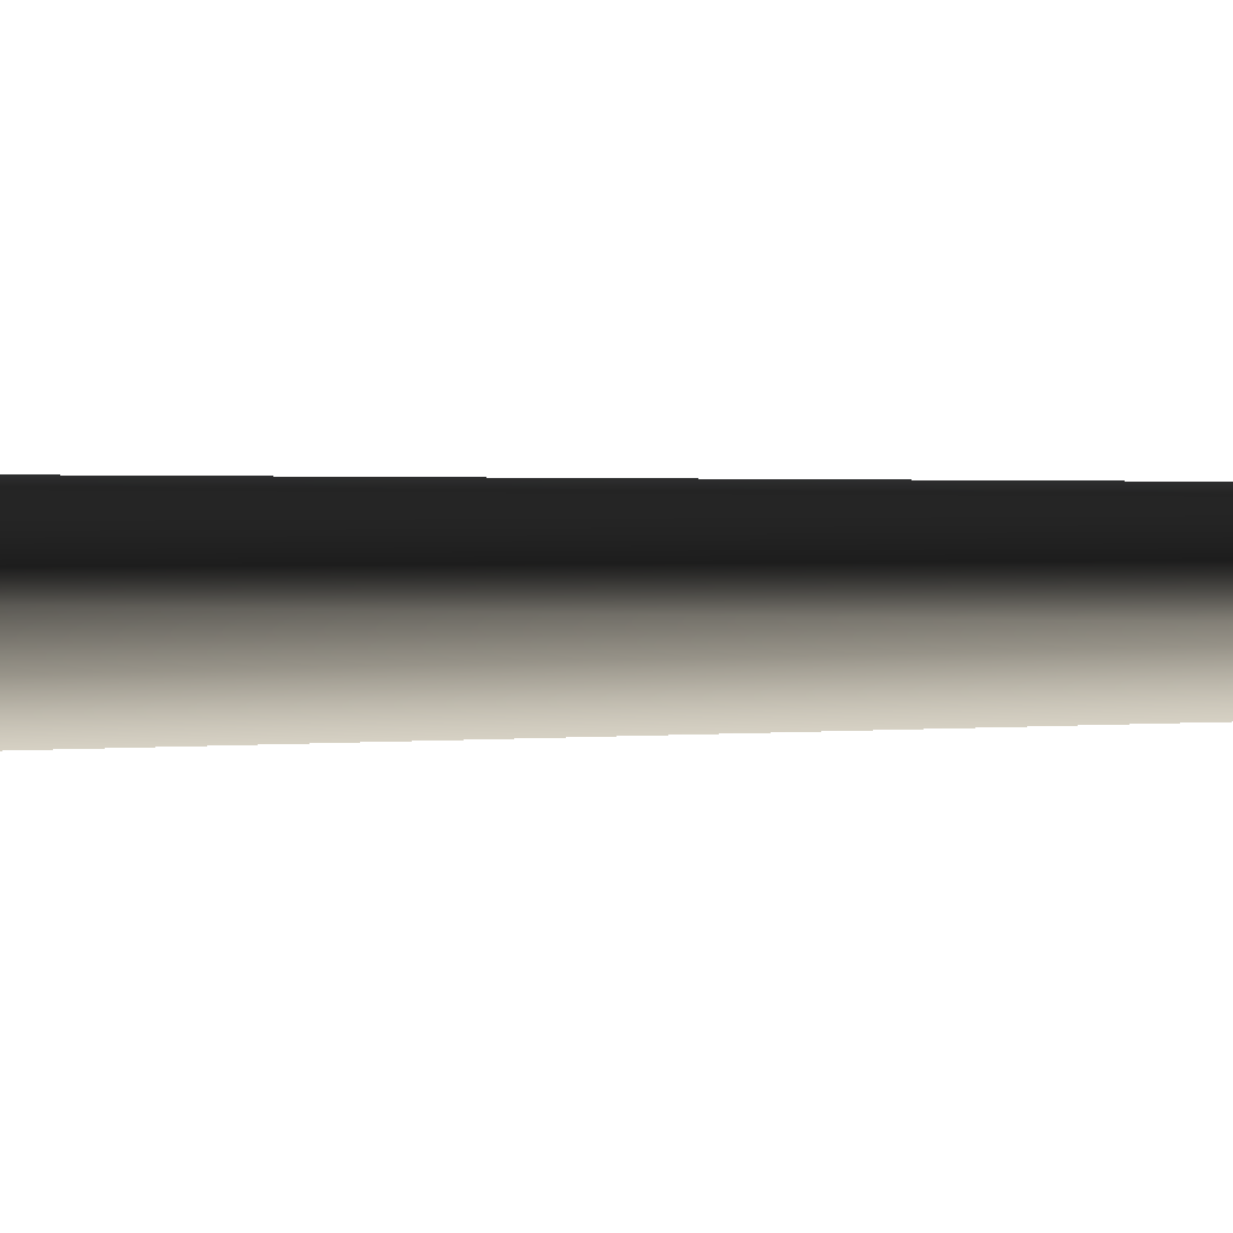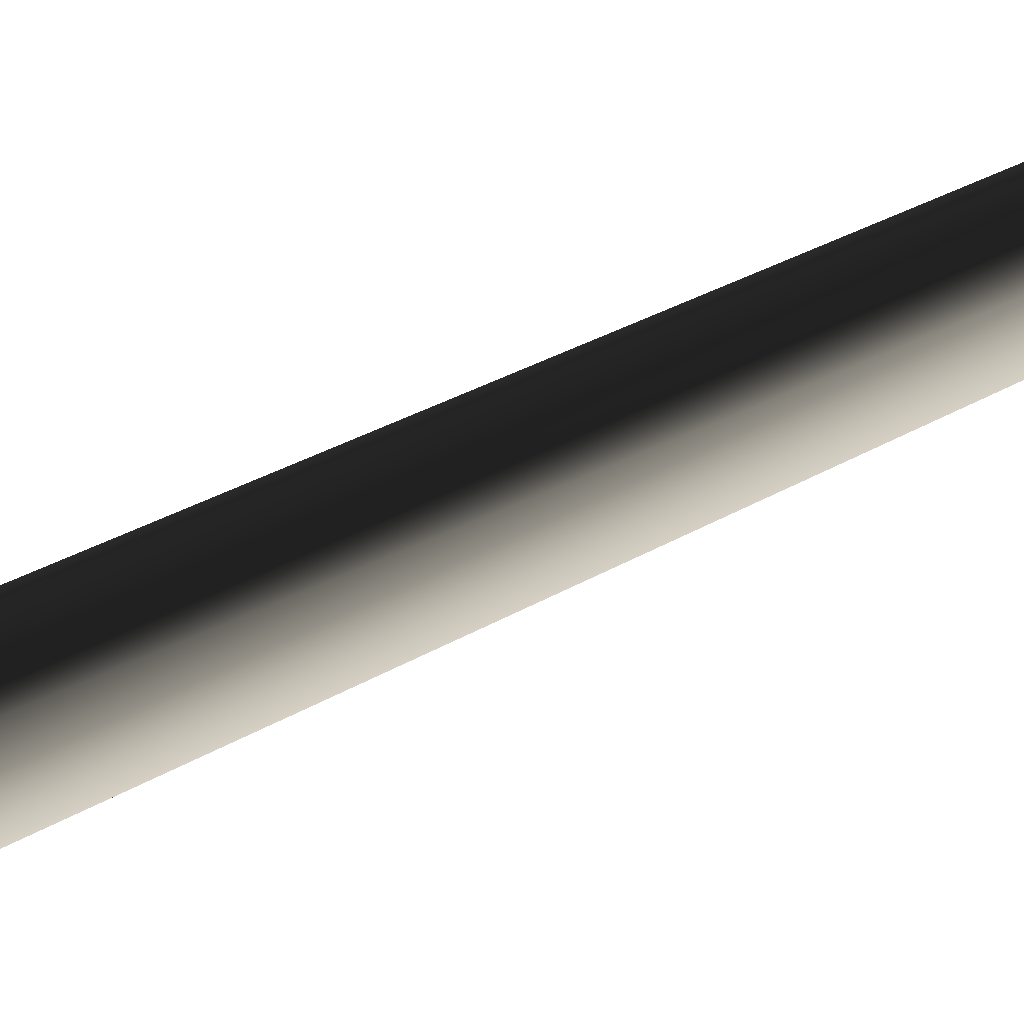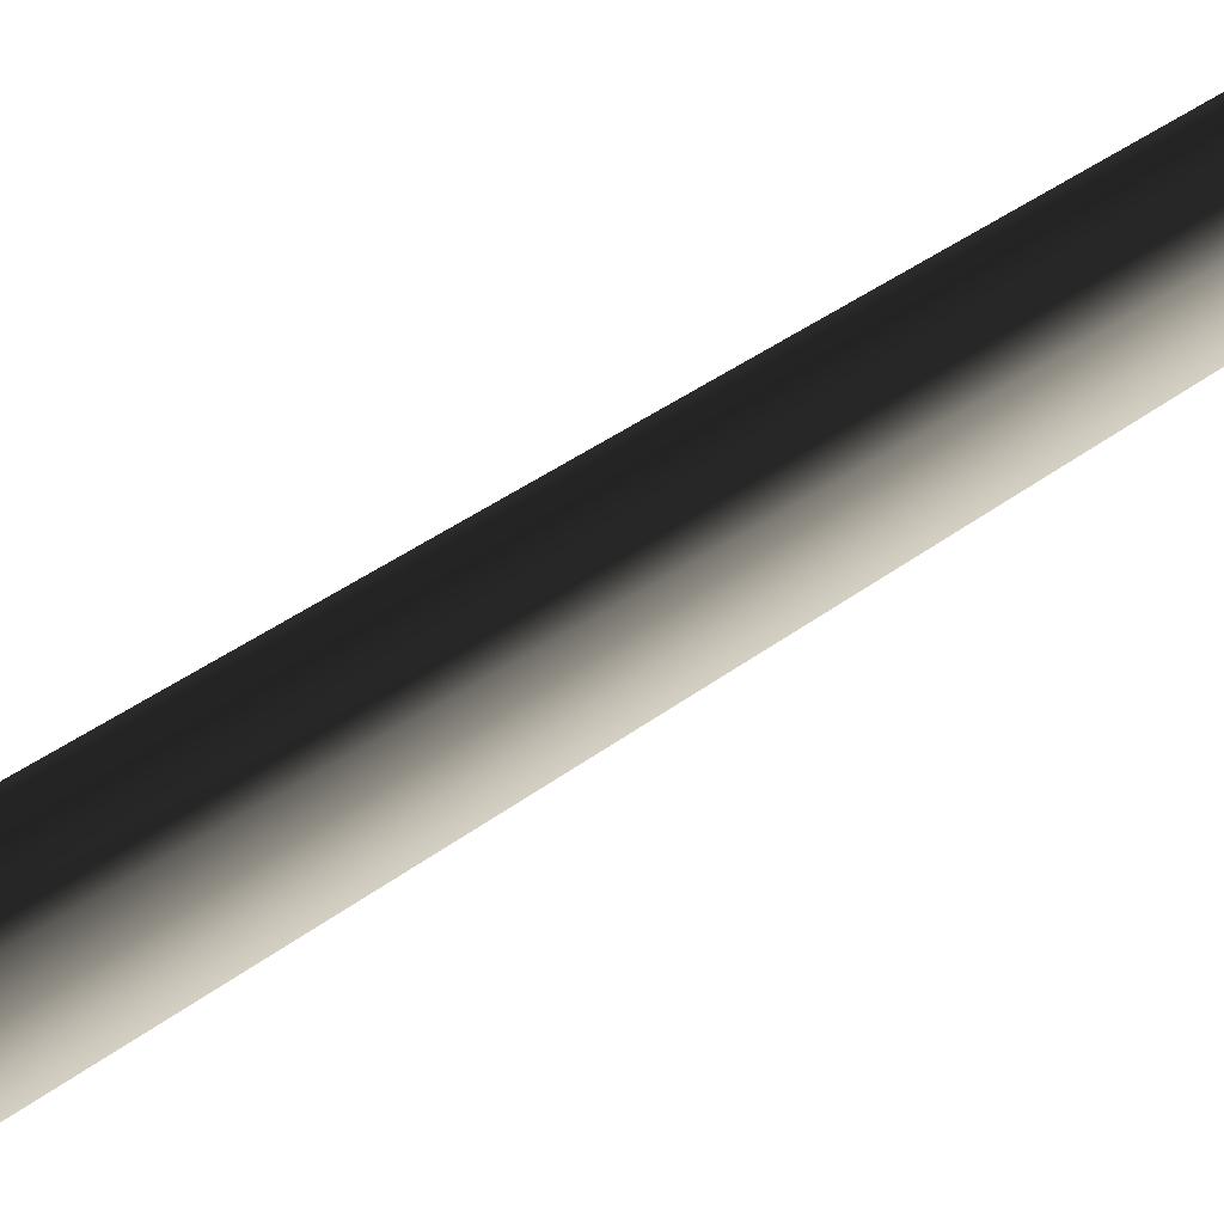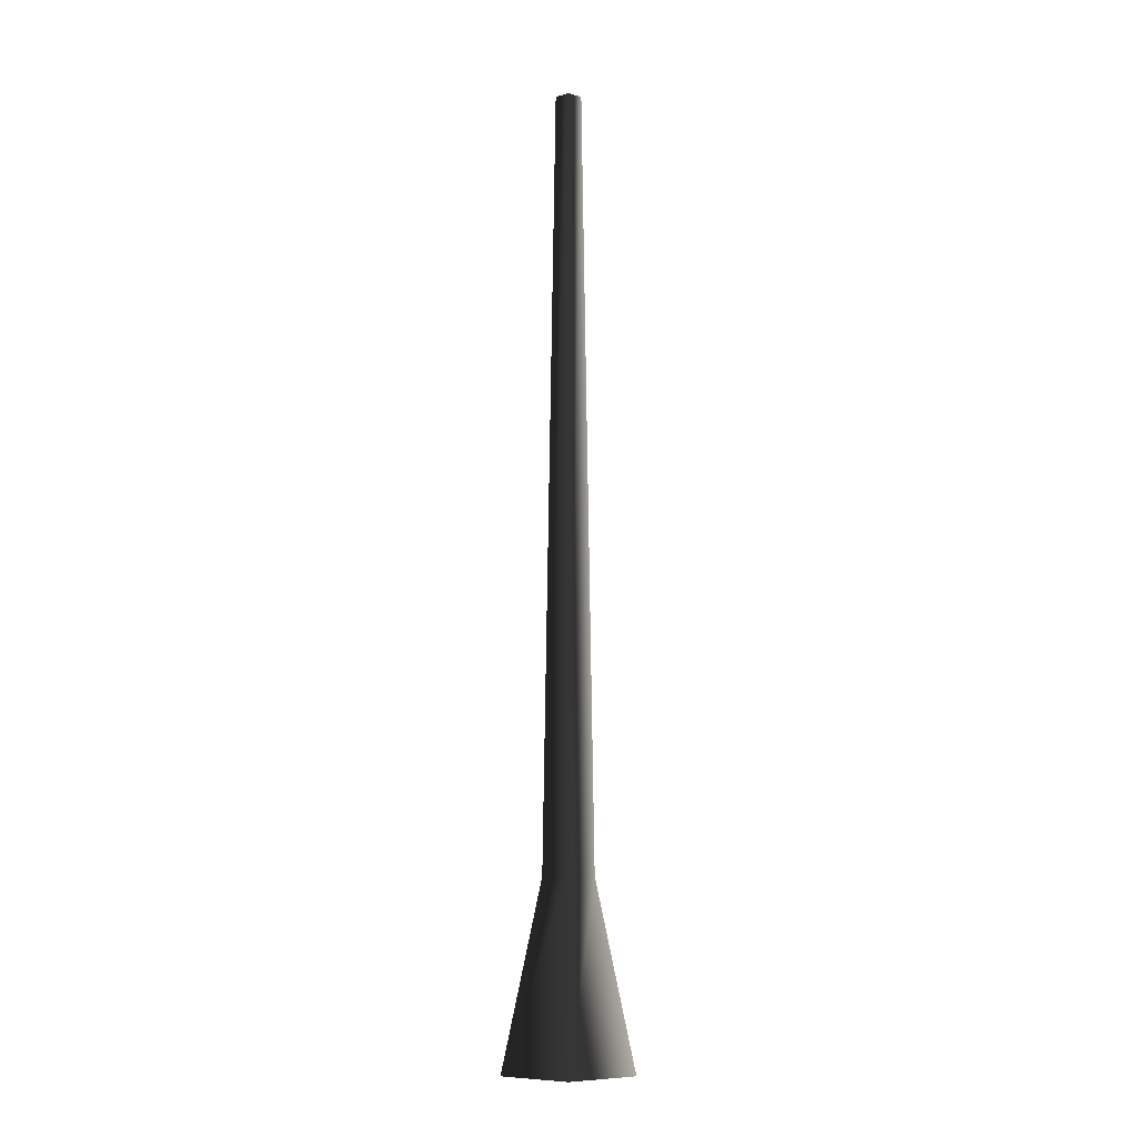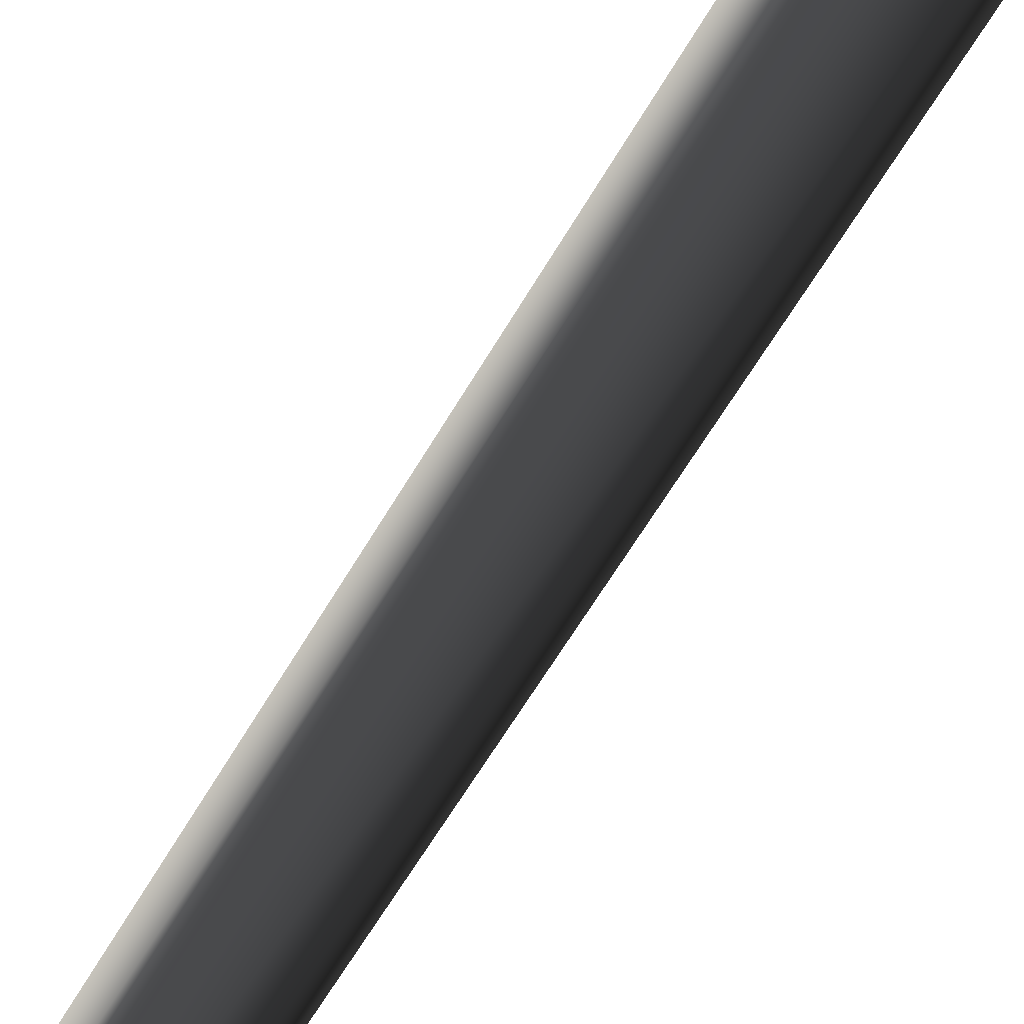
<metadata>
{"format":"obj","ext":"obj","renderer":"f3d","projection":"perspective","resolution":1024,"background":"white","views":[{"elev":-18.5,"azim":91.8,"up":"+Z"},{"elev":56.4,"azim":62.2,"up":"+Z"},{"elev":55.5,"azim":54.2,"up":"+Z"},{"elev":-8.2,"azim":90.1,"up":"+Y"},{"elev":68.9,"azim":-148.4,"up":"+Z"}]}
</metadata>
<code>
v 0.1189 -0.1467 -0.4504
v 0.05756 1.16 -0.1771
v -0.1507 1.16 -0.1095
v -0.4106 -0.1467 -0.2784
v -0.1507 1.16 0.1095
v -0.4106 -0.1467 0.2784
v 0.05756 1.16 0.1771
v 0.1189 -0.1467 0.4504
v 0.1863 1.16 -1.916e-06
v 0.4461 -0.1467 3.223e-06
v 0.05756 1.16 -0.1771
v 0.1189 -0.1467 -0.4504
v -0.06863 6.67 0.05615
v -0.06863 6.67 -0.05616
v 0.03819 6.67 -0.09086
v 0.03819 6.67 -0.09086
v 0.1042 6.67 1.867e-06
v 0.03819 6.67 0.09087
g Tree_conf2_(31)_1449_188
f 1 3 2
f 1 4 3
f 4 5 3
f 4 6 5
f 6 7 5
f 6 8 7
f 8 9 7
f 8 10 9
f 10 11 9
f 10 12 11
f 3 5 13
f 3 13 14
f 2 3 14
f 2 14 15
f 9 11 16
f 9 16 17
f 7 9 17
f 7 17 18
f 5 18 13
f 5 7 18

</code>
